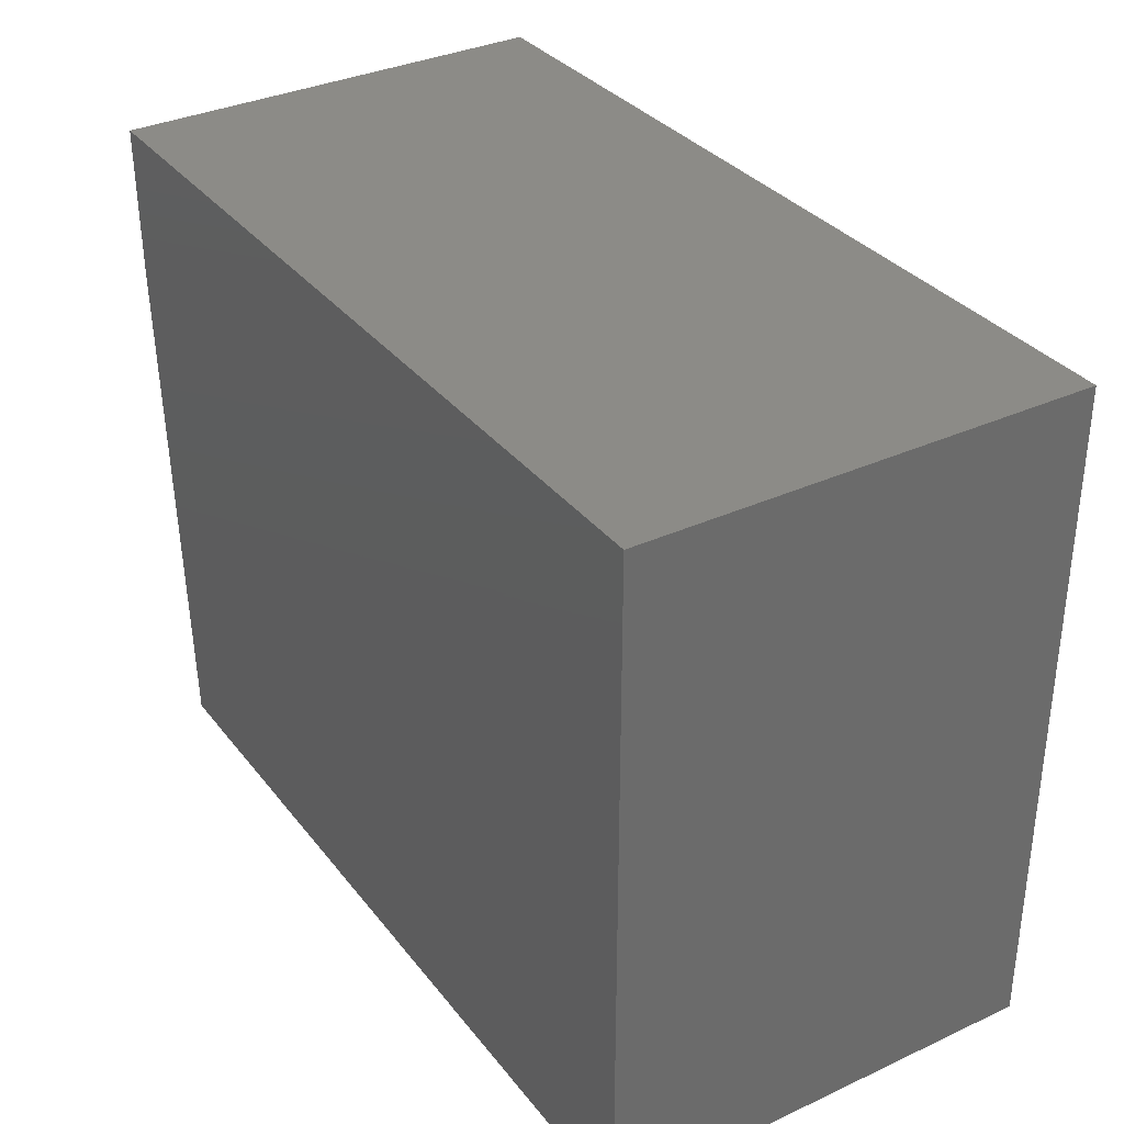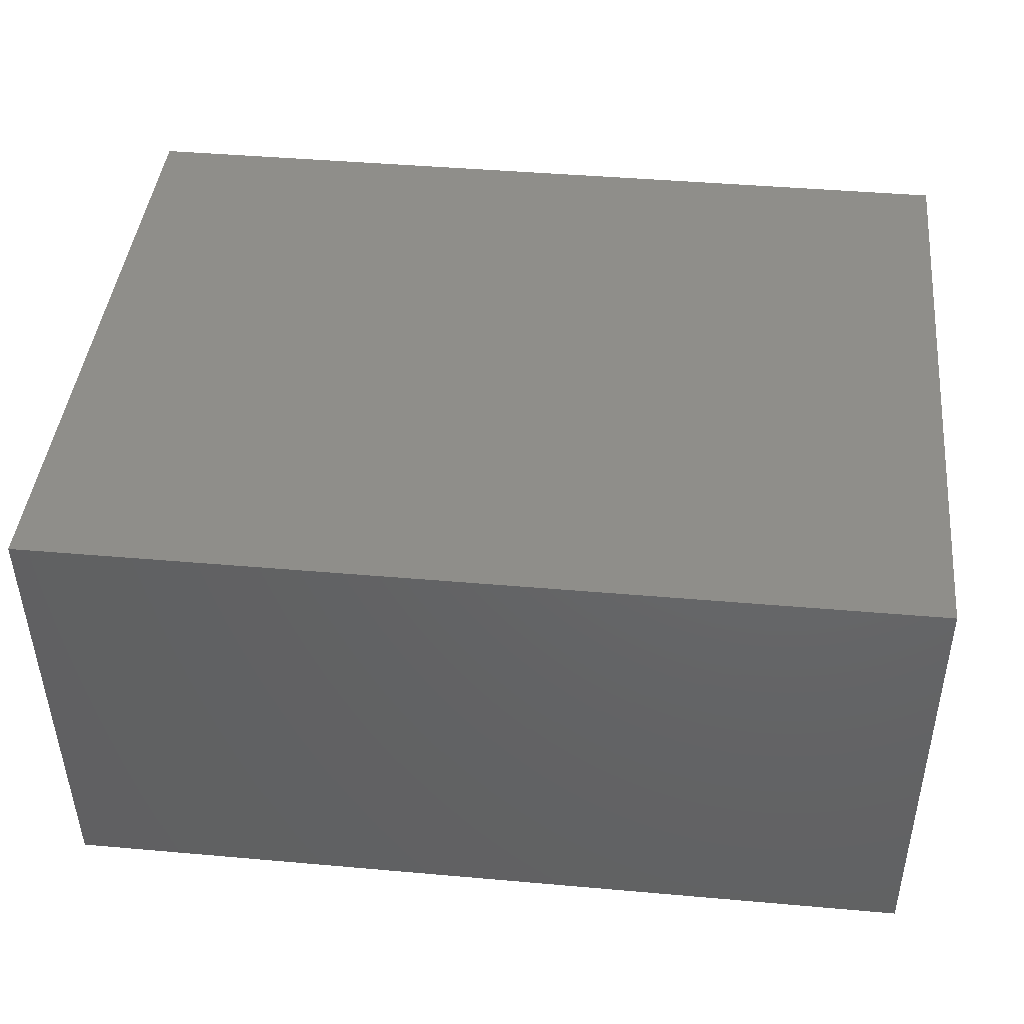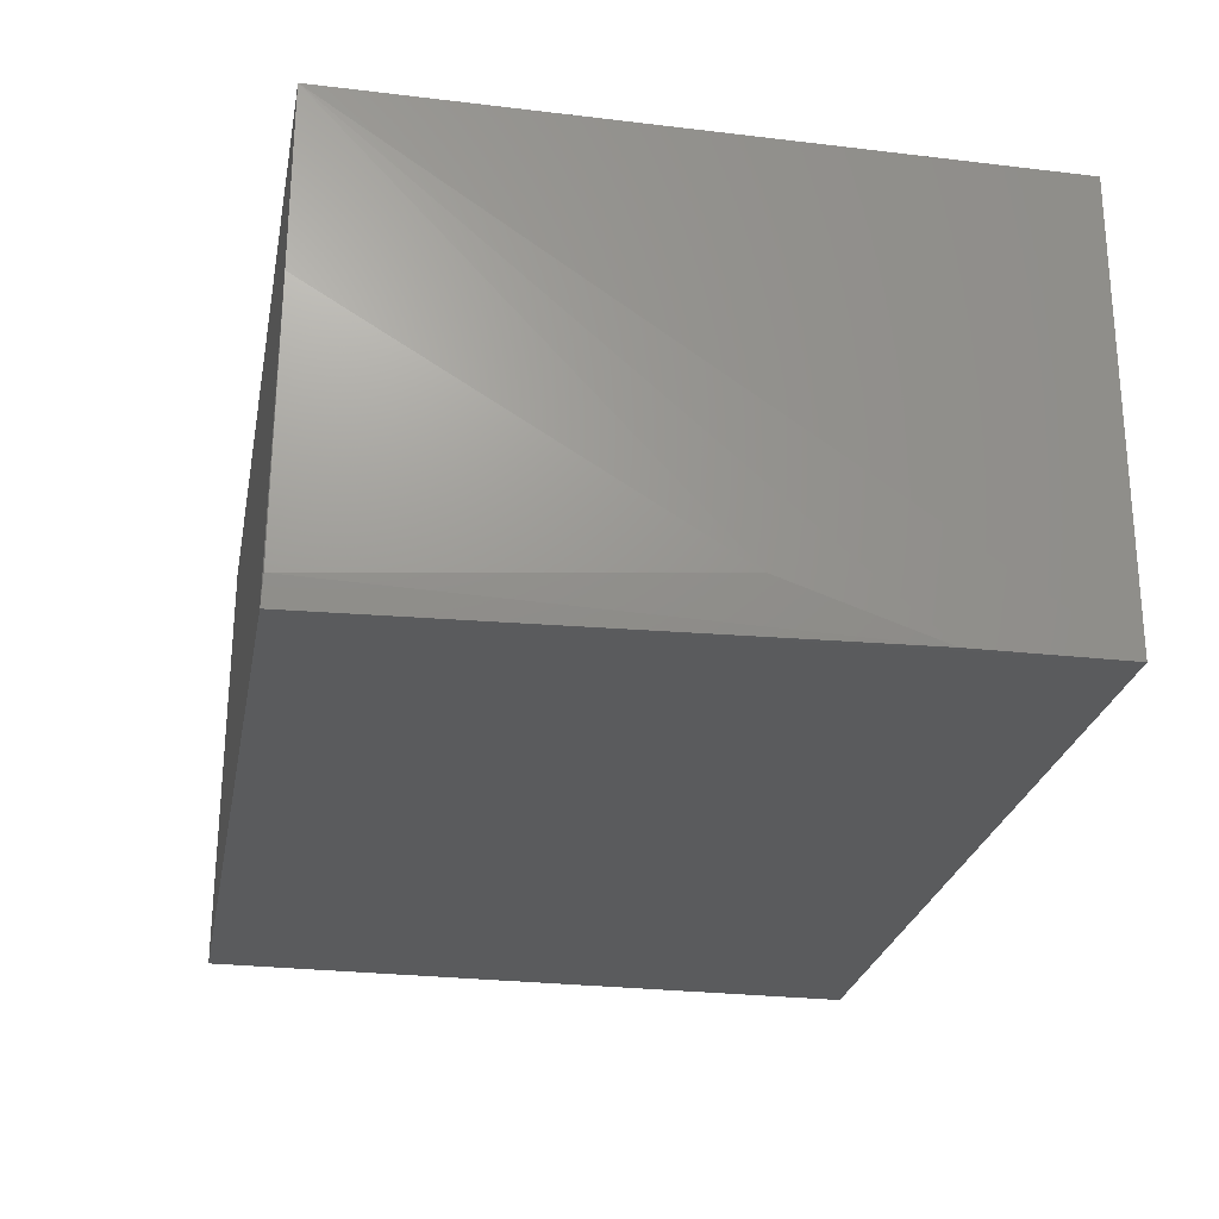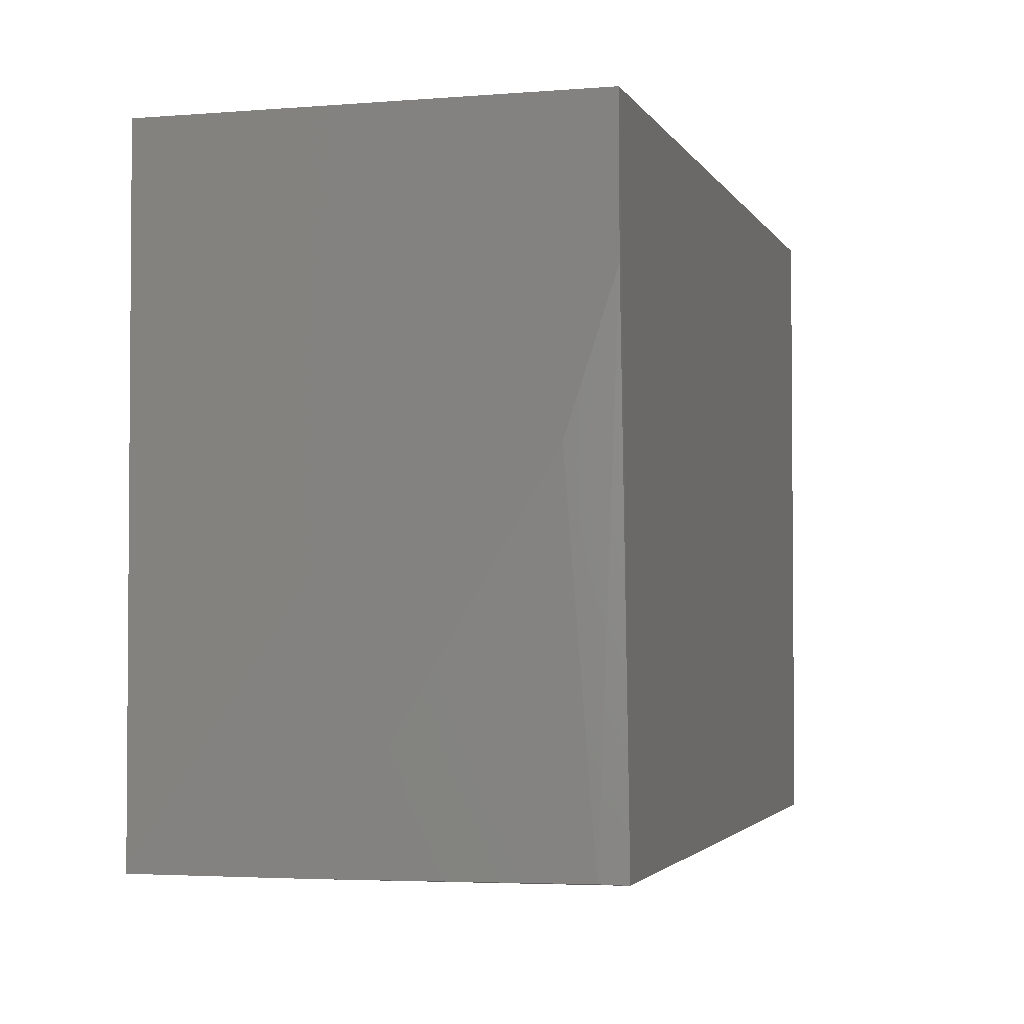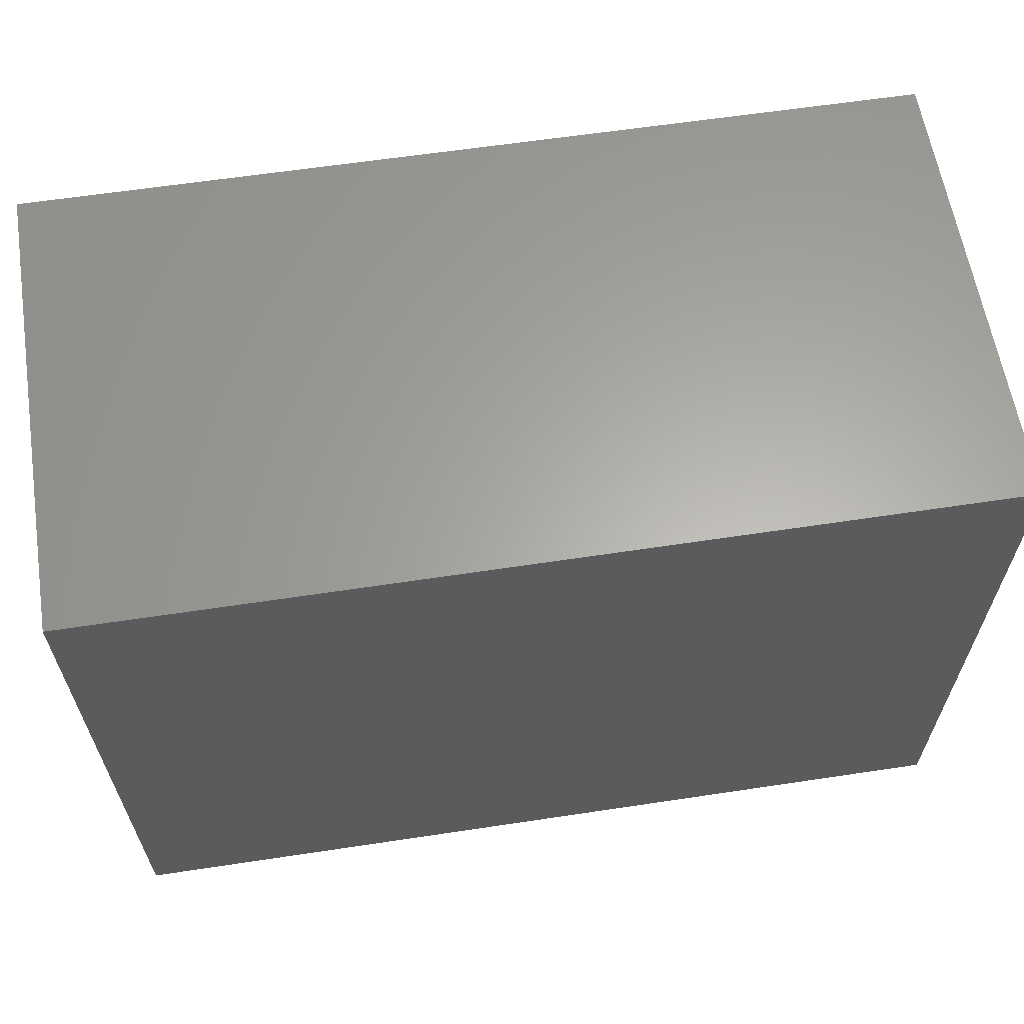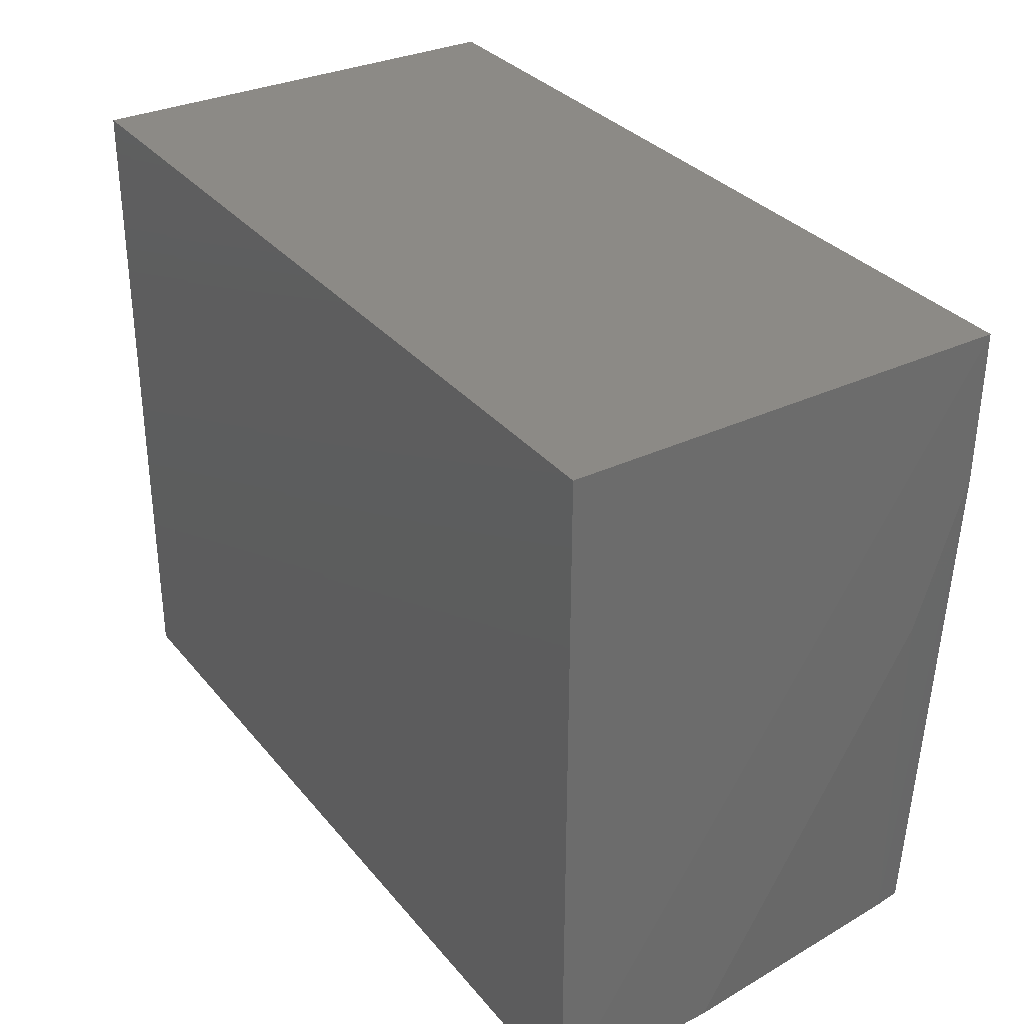
<metadata>
{"format":"stl","ext":"stl","renderer":"f3d","projection":"perspective","resolution":1024,"background":"white","views":[{"elev":33.5,"azim":57.9,"up":"+Z"},{"elev":43.2,"azim":5.9,"up":"+Y"},{"elev":-26.2,"azim":-100.8,"up":"+Y"},{"elev":-2.7,"azim":-73.4,"up":"+Z"},{"elev":62.8,"azim":171.3,"up":"+Z"},{"elev":32.0,"azim":-122.5,"up":"+Z"}]}
</metadata>
<code>
# stl→obj: 12 verts, 20 faces
v -4.89 5.068 8.836
v -4.89 2.467 8.836
v -4.89 2.467 4.934
v -10 5.068 8.836
v -9.99 5.071 4.935
v -4.89 5.068 4.934
v -9.947 2.478 8.837
v -9.754 2.477 4.936
v -9.943 4.067 4.936
v -9.932 2.769 7.108
v -9.784 2.636 4.941
v -9.935 2.48 7.972
f 1 2 3
f 4 1 5
f 6 1 3
f 6 3 5
f 6 5 1
f 7 2 1
f 7 1 4
f 7 4 5
f 8 3 2
f 8 2 7
f 8 5 3
f 9 5 8
f 10 5 9
f 11 10 9
f 11 9 8
f 12 8 7
f 12 7 5
f 12 5 10
f 12 11 8
f 12 10 11

</code>
